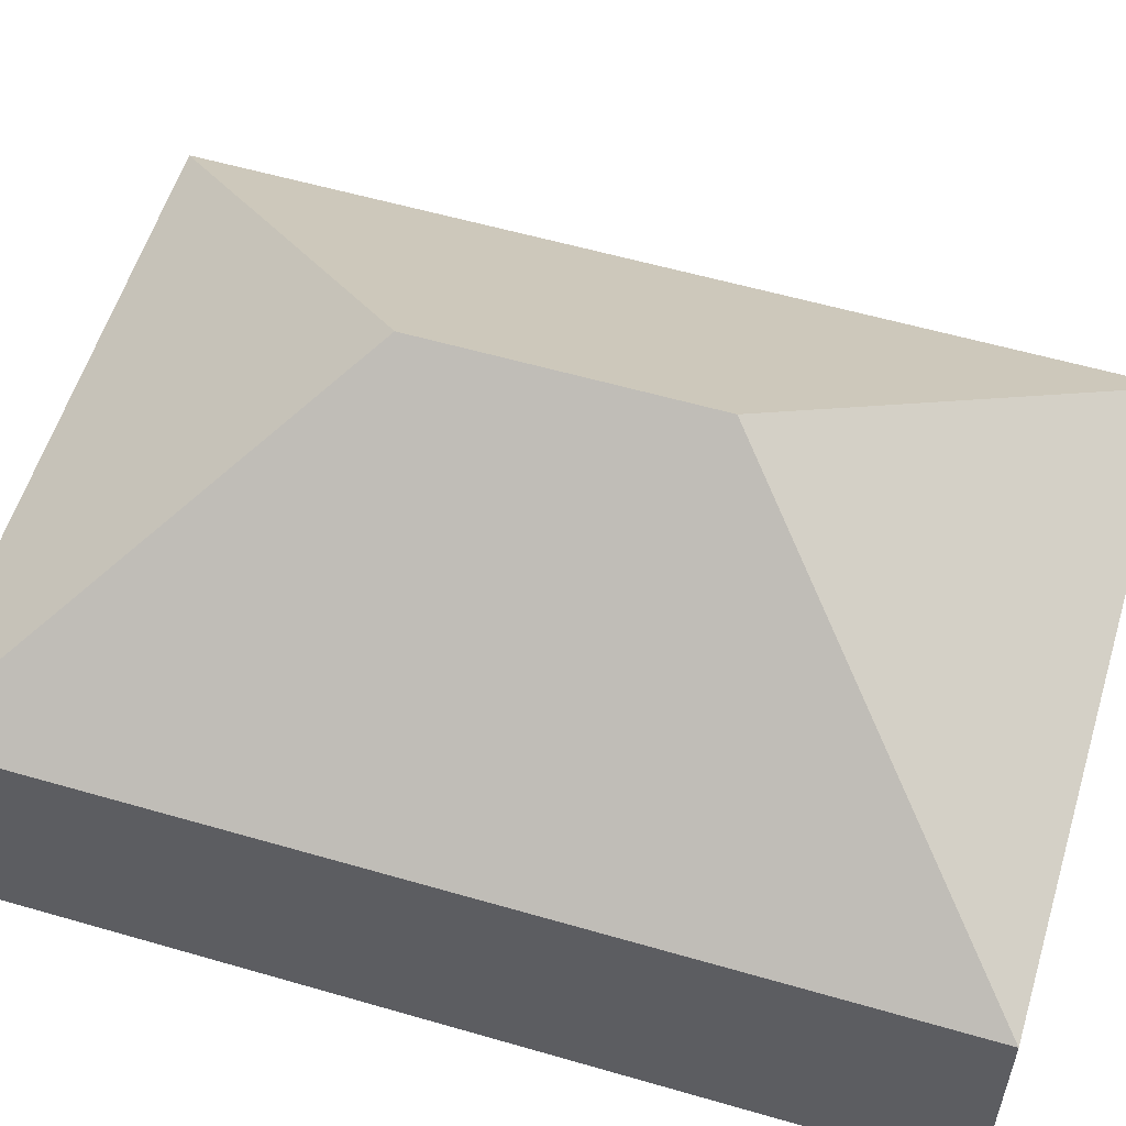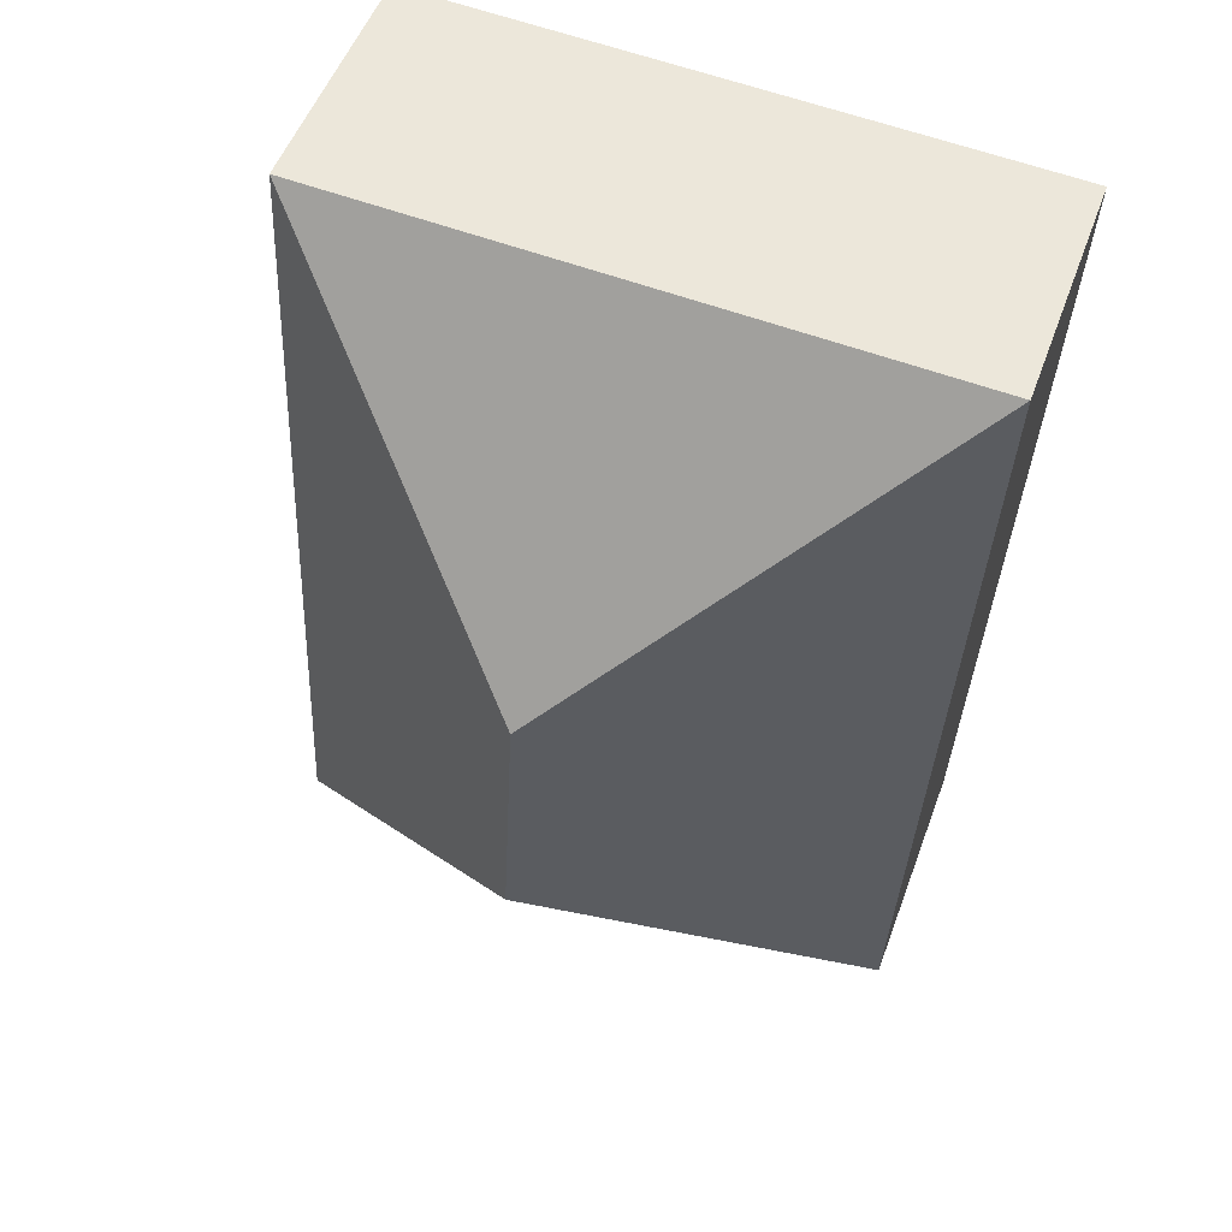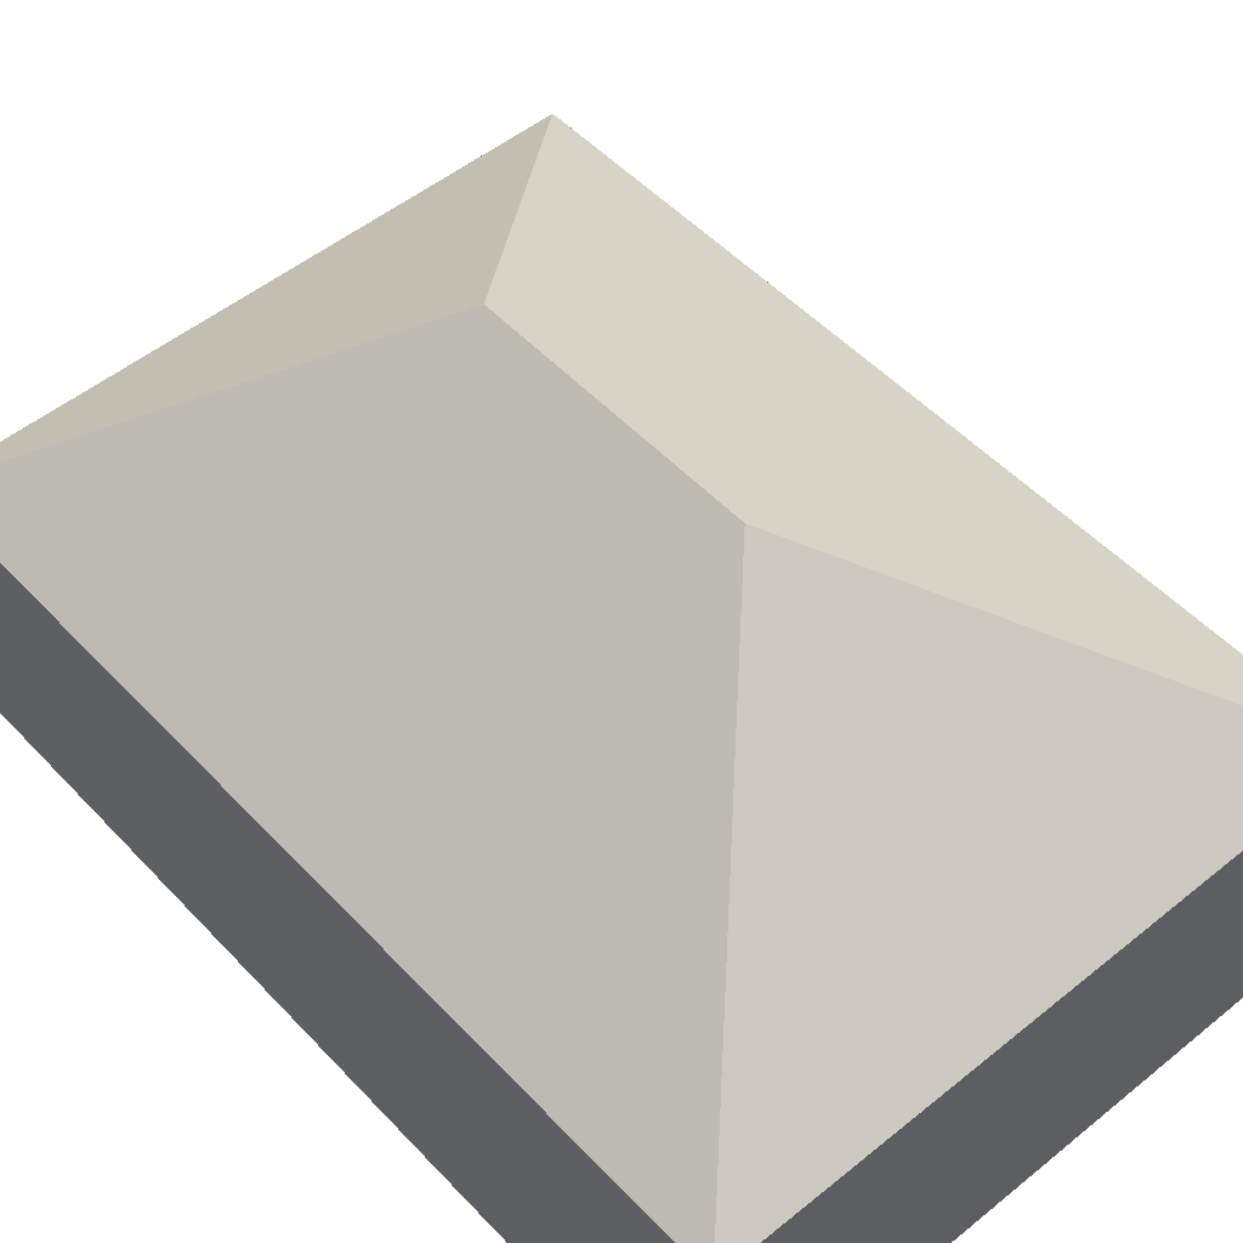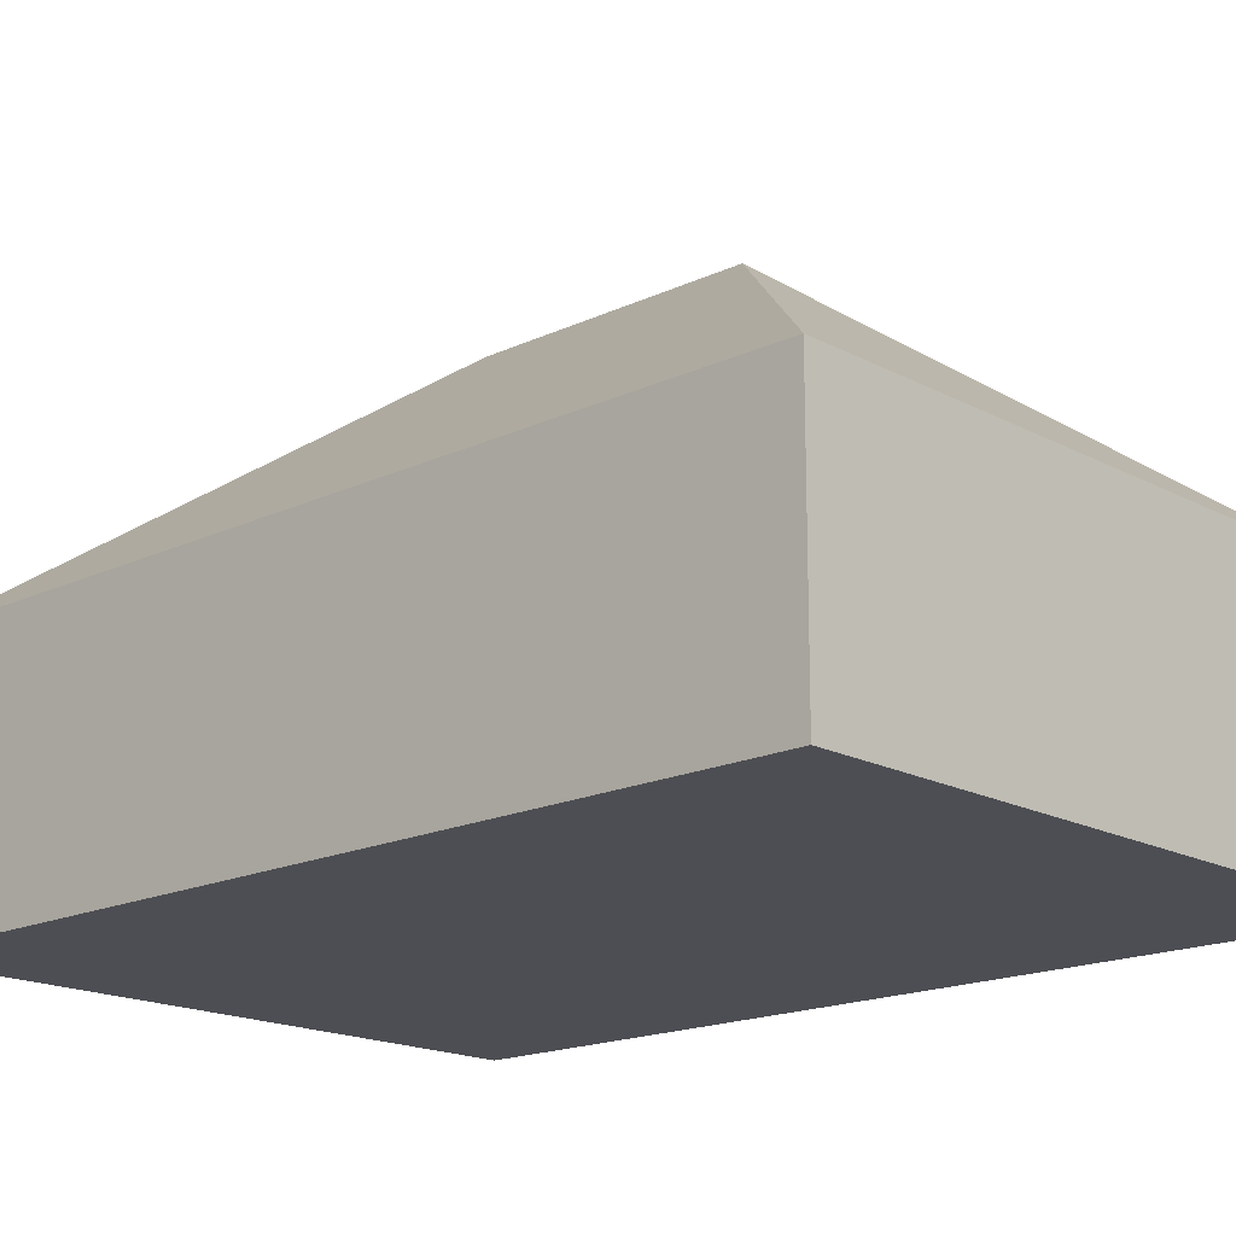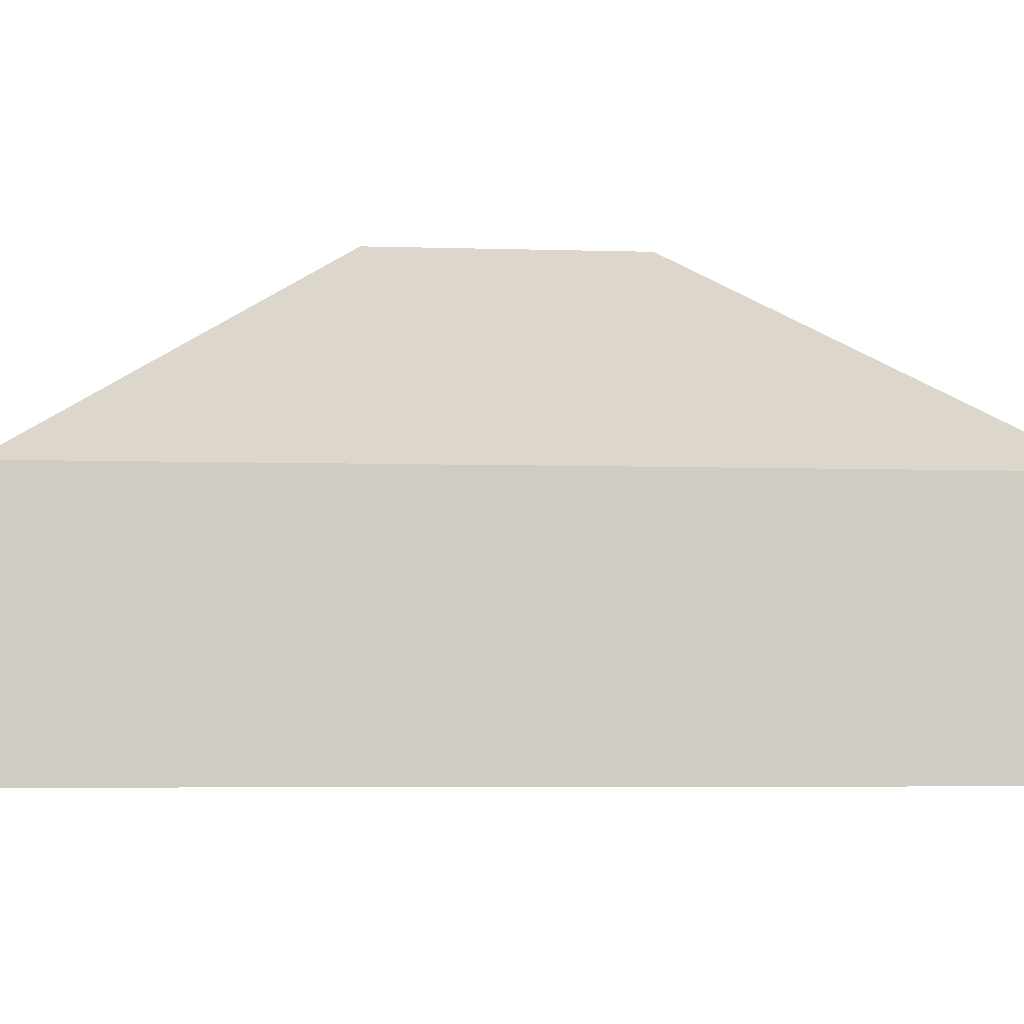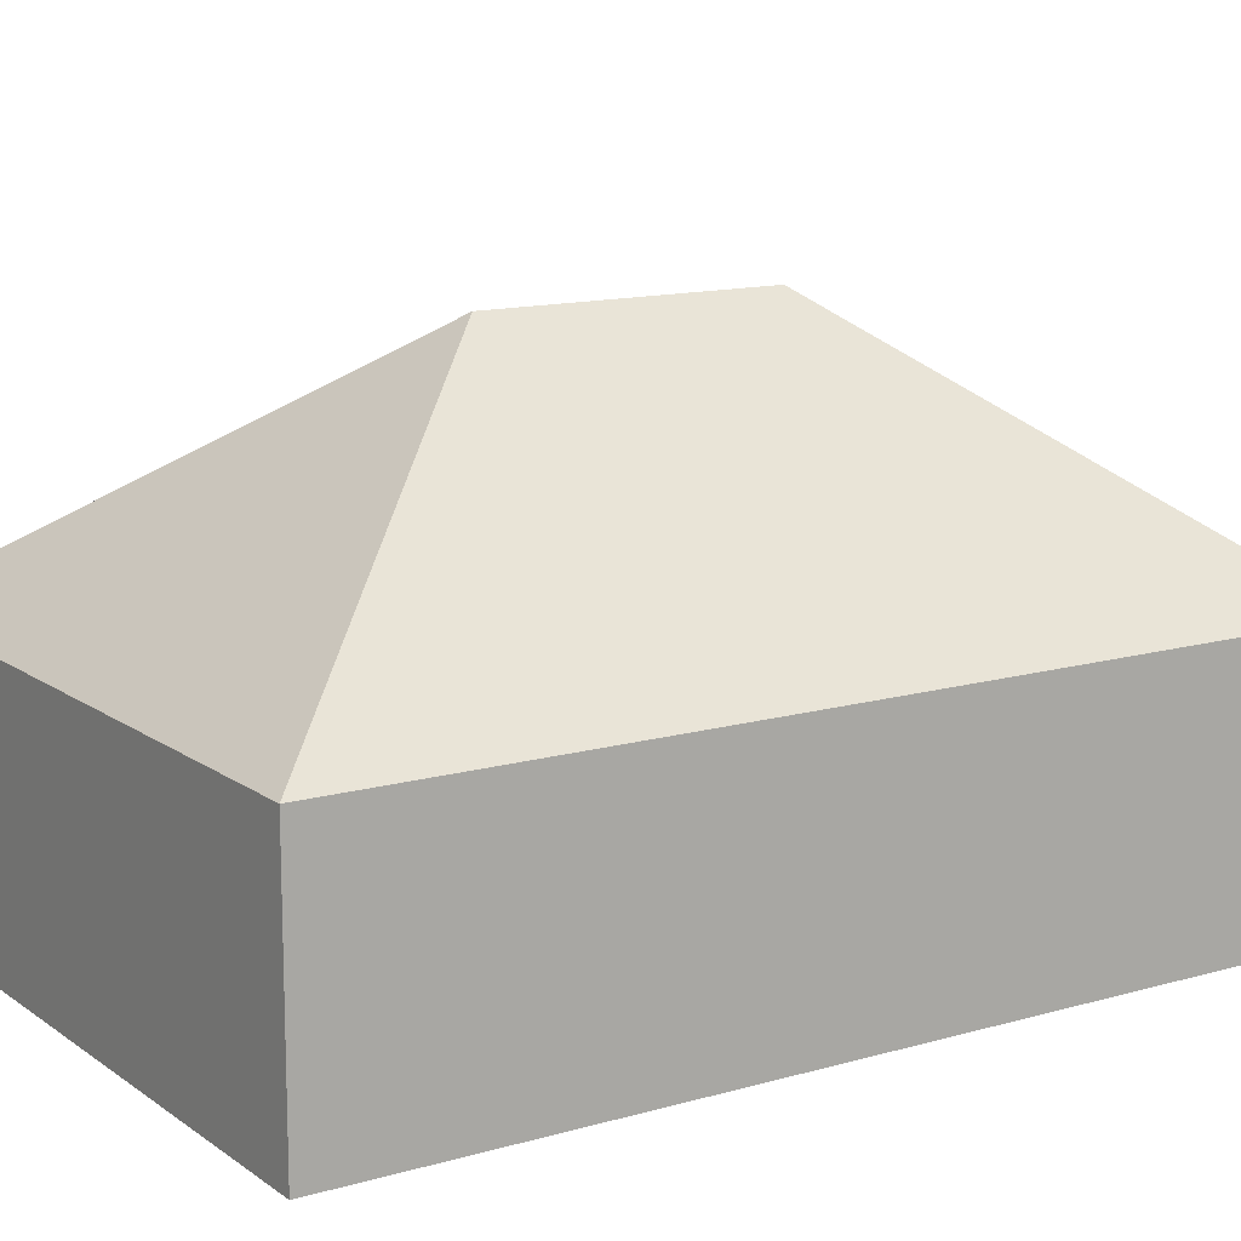
<metadata>
{"format":"obj","ext":"obj","renderer":"f3d","projection":"perspective","resolution":1024,"background":"white","views":[{"elev":56.7,"azim":-76.1,"up":"+Y"},{"elev":52.4,"azim":-160.1,"up":"+Z"},{"elev":51.2,"azim":135.6,"up":"+Y"},{"elev":-17.3,"azim":130.2,"up":"+Y"},{"elev":-5.1,"azim":-98.7,"up":"+Y"},{"elev":13.2,"azim":53.9,"up":"+Y"}]}
</metadata>
<code>
o CG10_500_042065_0004
v 23.84 75 -290.8
v 9.924 75 -23.75
v 113.1 145 -112.7
v 117.3 145 -193.3
v 213 75 -281
v 199.2 75 -13.92
v 23.84 0 -290.8
v 9.924 0 -23.75
v 199.2 0 -13.92
v 213 0 -281
f 2 3 6
f 6 3 4 5
f 5 4 1
f 1 4 3 2
f 7 8 9 10
f 1 7 8 2
f 2 8 9 6
f 6 9 10 5
f 5 10 7 1

</code>
